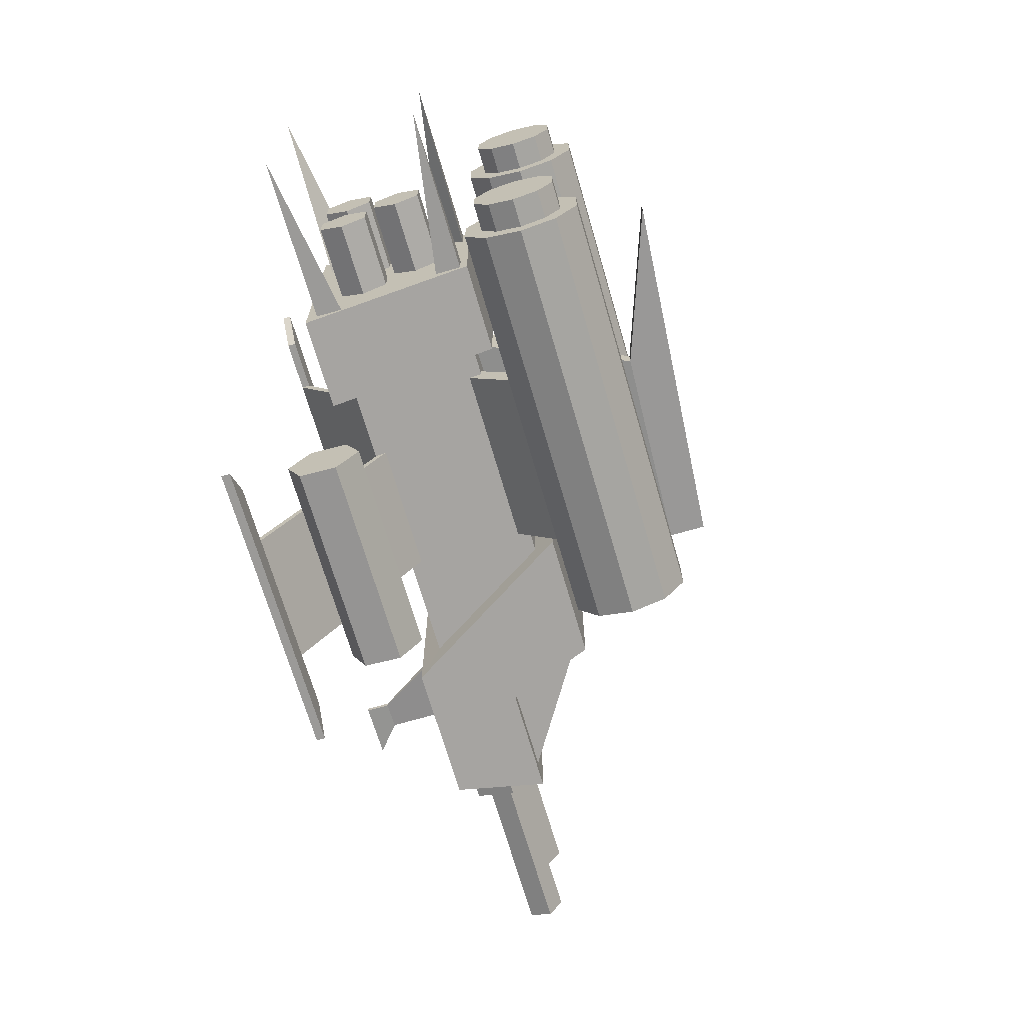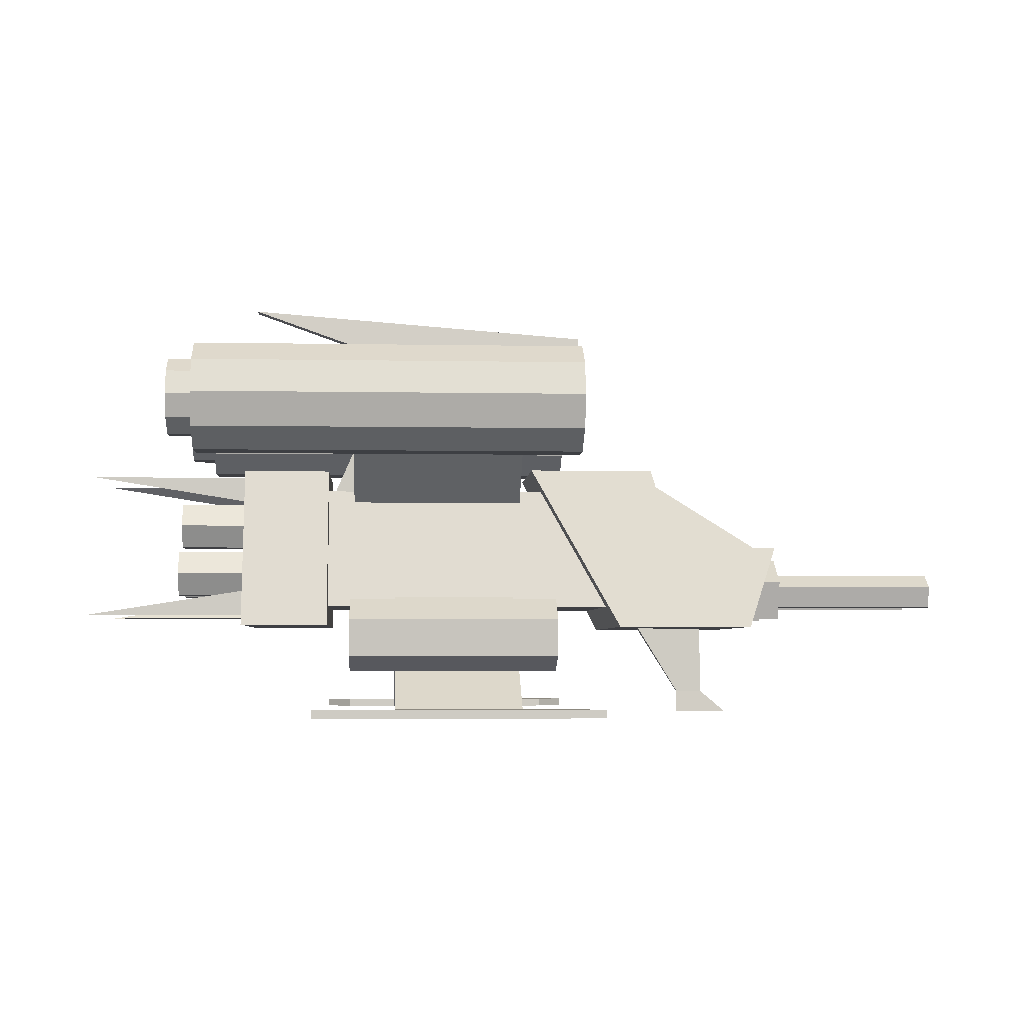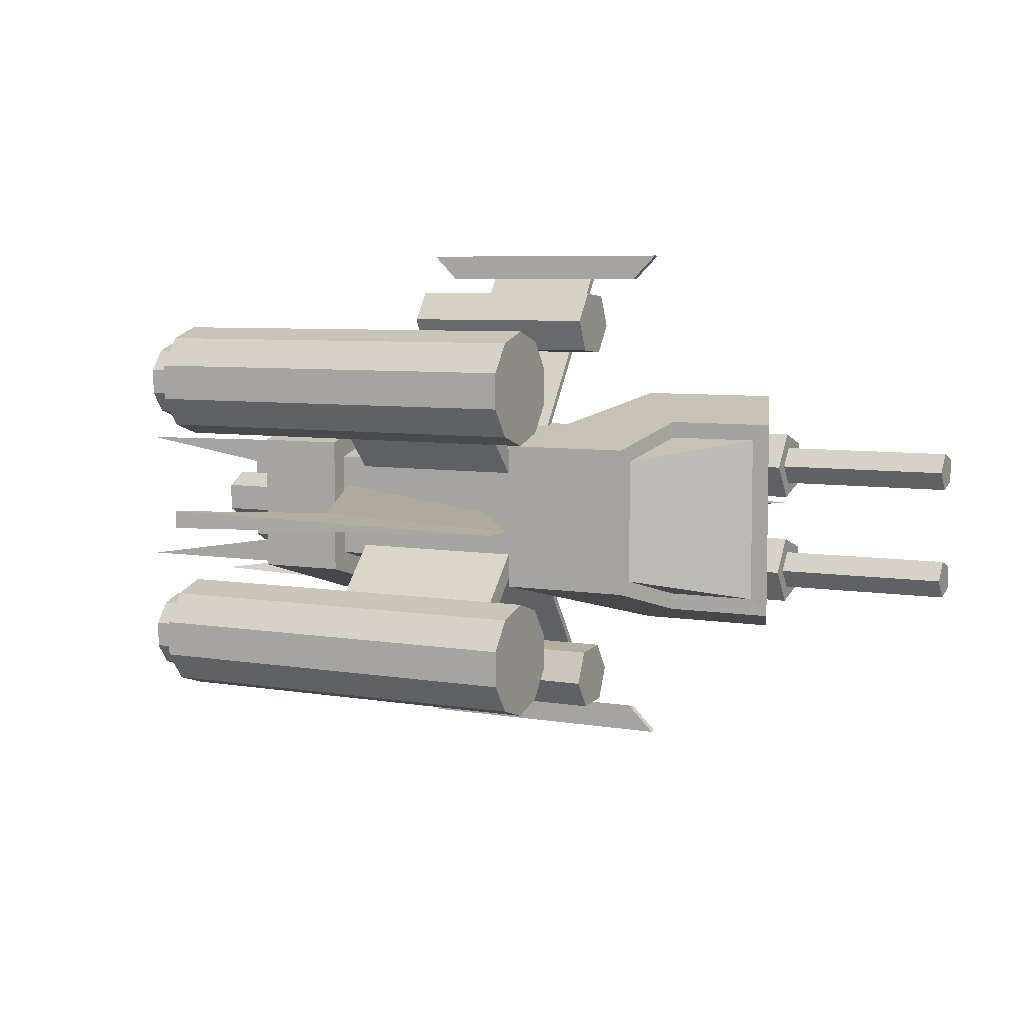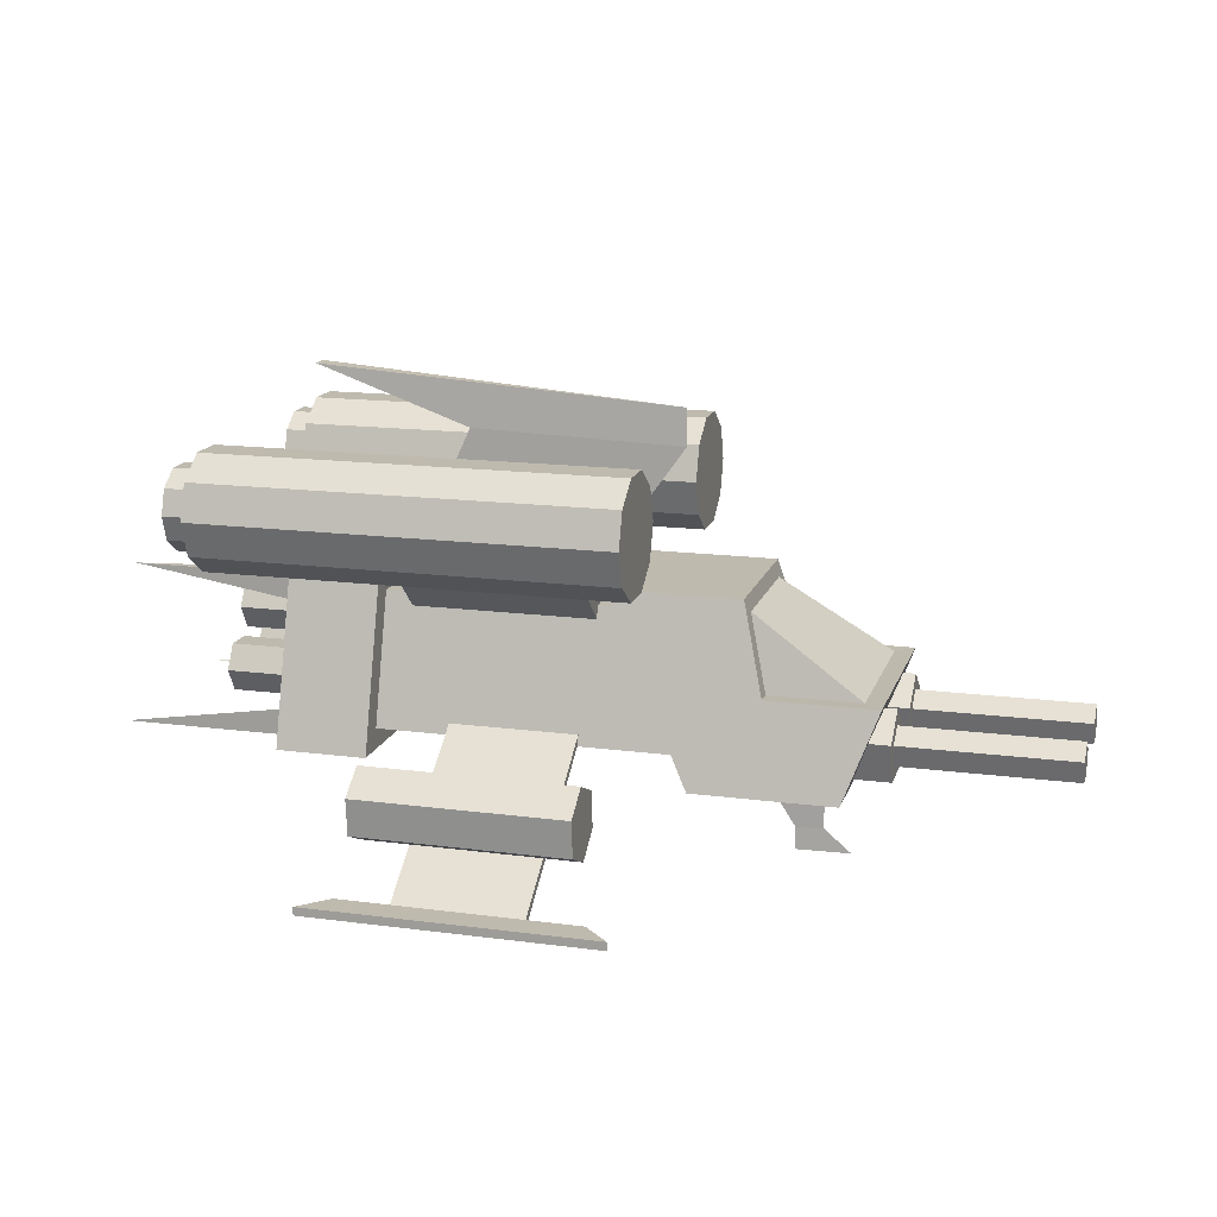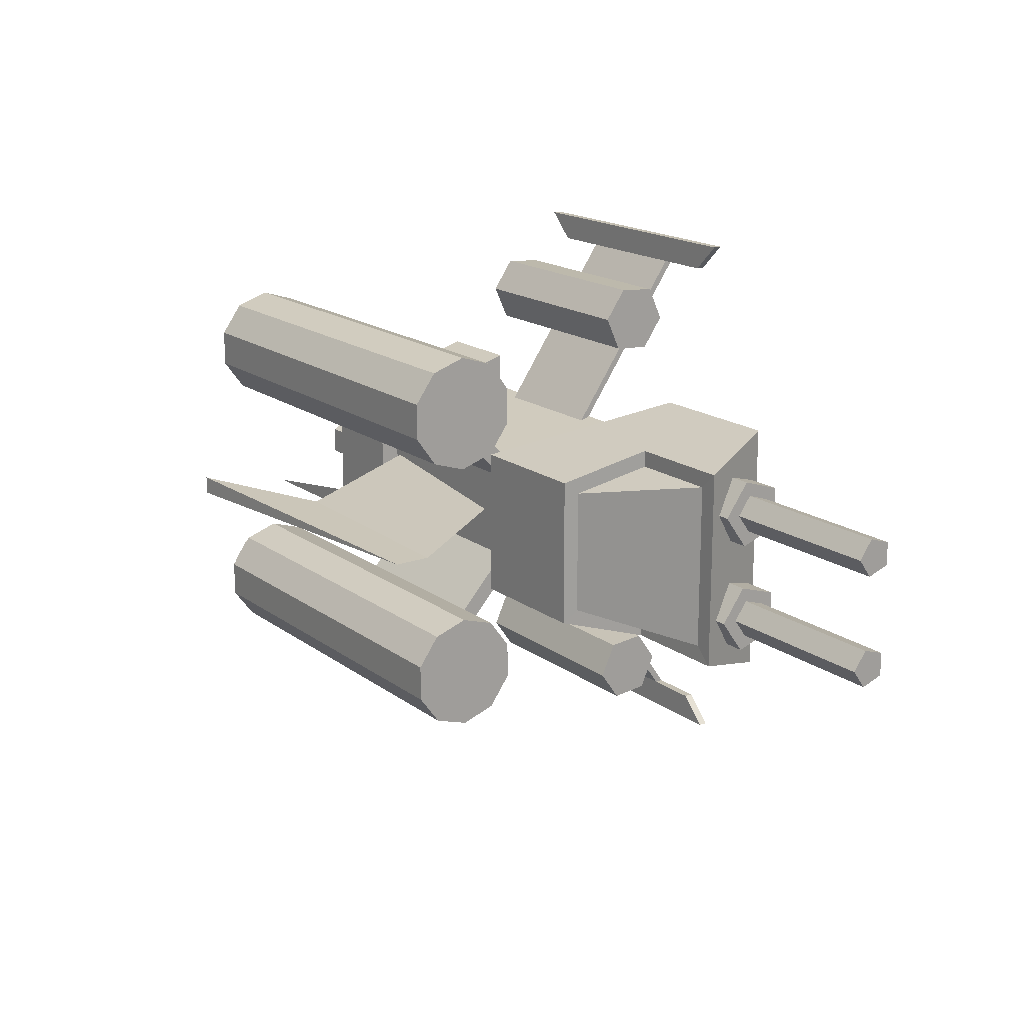
<metadata>
{"format":"obj","ext":"obj","renderer":"f3d","projection":"perspective","resolution":1024,"background":"white","views":[{"elev":-69.3,"azim":106.2,"up":"+Z"},{"elev":-4.2,"azim":176.5,"up":"+Y"},{"elev":6.5,"azim":-153.1,"up":"+Z"},{"elev":15.6,"azim":-164.5,"up":"+Y"},{"elev":17.6,"azim":-125.7,"up":"+Z"}]}
</metadata>
<code>
o Circle
v -3.423 1.665 0.619
v -3.423 1.516 0.8244
v -3.423 1.274 0.7459
v -3.423 1.274 0.492
v -3.423 1.516 0.4135
v -5.295 1.665 0.619
v -5.295 1.516 0.8244
v -5.295 1.274 0.7459
v -5.295 1.274 0.492
v -5.295 1.516 0.4135
v -5.295 1.449 0.619
v -3.423 1.838 0.619
v -3.423 1.569 0.9887
v -3.423 1.134 0.8475
v -3.423 1.134 0.3904
v -3.423 1.569 0.2492
v -2.863 1.838 0.619
v -2.863 1.569 0.9887
v -2.863 1.134 0.8475
v -2.863 1.134 0.3904
v -2.863 1.569 0.2492
v -0.9683 3.292 1.037
v -0.9683 3.054 1.764
v -0.9683 4.054 2.091
v -0.9683 4.291 1.767
v 2 1.272 -1
v 2 1.272 1
v -1.316 1.272 1
v -1.316 1.272 -1
v 2 2.672 -0.6
v 2 2.672 0.6
v -0.5702 2.672 0.6
v -0.5702 2.672 -0.6
v 2 1.048 -1.32
v 2 1.048 1.32
v 2 2.896 -0.792
v 2 2.896 0.792
v 3 1.048 -1.32
v 3 1.048 1.32
v 3 2.896 -0.792
v 3 2.896 0.792
v 3.8 1.932 0.55
v 3.8 1.672 0.7
v 3.8 1.412 0.55
v 3.8 1.412 0.25
v 3.8 1.672 0.1
v 3.8 1.932 0.25
v 2.9 1.932 0.55
v 2.9 1.672 0.7
v 2.9 1.412 0.55
v 2.9 1.412 0.25
v 2.9 1.672 0.1
v 2.9 1.932 0.25
v -0.4393 2.918 -0.84
v -0.4393 2.918 0.84
v -1.447 1.025 -1.4
v -1.447 1.025 1.4
v -2.393 1.025 1.4
v -2.393 1.025 -1.4
v -1.886 2.918 0.84
v -1.886 2.918 -0.84
v -2.139 1.972 1.12
v -2.139 1.972 -1.12
v -2.993 1.025 -1.4
v -2.993 1.025 1.4
v -3.339 1.972 1.12
v -3.339 1.972 -1.12
v -1.928 2.758 0.7012
v -1.928 2.758 -0.7012
v -2.14 1.968 0.9349
v -2.14 1.968 -0.9349
v -3.142 1.968 0.9349
v -3.142 1.968 -0.9349
v -1.802 1.054 0.06943
v -2.301 0.2542 0.02585
v -2.301 0.002112 0.02585
v -2.899 0.002112 -0.000404
v -2.3 0.002112 -0.02666
v -2.599 1.054 -0.000405
v -2.599 0.2542 -0.000404
v -2.3 0.2542 -0.02666
v -1.802 1.054 -0.07024
v 1.2 1.3 0.9671
v 1.2 0.004578 2.803
v -0.2 0.004578 2.803
v -0.2 1.3 0.9671
v -0.2 1.392 0.961
v -0.2 0.09701 2.803
v 1.2 0.09701 2.803
v 1.2 1.392 0.961
v -0.6116 1.325 2.287
v -0.6116 1.153 1.916
v -0.6116 0.7458 1.879
v -0.6116 0.5103 2.214
v -0.6116 0.6821 2.585
v -0.6116 1.089 2.622
v 1.71 1.325 2.287
v 1.71 1.153 1.916
v 1.71 0.7458 1.879
v 1.71 0.5103 2.214
v 1.71 0.6821 2.585
v 1.71 1.089 2.622
v -0.8 0.004578 2.803
v -0.8 0.09701 2.803
v 1.8 0.004578 2.803
v 1.8 0.09701 2.803
v 2.1 0.09701 3.103
v 2.1 0.004578 3.103
v -1.1 0.09701 3.103
v -1.1 0.004578 3.103
v 1.2 0.09701 3.103
v -0.2 0.09701 3.103
v -0.2 0.004578 3.103
v 1.2 0.004578 3.103
v -0.3065 3.286 1.16
v 1.694 3.157 1.313
v 1.694 2.526 0.6268
v -0.3065 3.157 1.313
v 3.532 3.054 1.764
v 3.532 3.671 2.214
v 3.532 4.054 2.091
v 3.532 4.291 1.767
v 3.532 4.292 1.365
v 3.532 3.675 0.9143
v -0.9683 3.673 1.564
v 3.532 4.056 1.039
v 3.532 3.29 2.089
v 3.532 3.055 1.362
v 3.532 3.292 1.037
v -0.3065 2.526 0.6268
v -0.3065 2.654 0.4737
v 1.694 2.654 0.4737
v 1.694 3.286 1.16
v -0.9683 3.675 0.9143
v -0.9683 4.056 1.039
v -0.9683 4.292 1.365
v -0.9683 3.671 2.214
v -0.9683 3.29 2.089
v -0.9683 3.055 1.362
v 1.951 2.649 -0.2455
v 1.213 4.348 -0.1029
v -1.085 4.249 -0.000405
v 0.05697 2.649 -0.000405
v 2.913 4.949 -0.1006
v -1.085 4.658 -0.000405
v 2.912 4.949 0.0998
v 1.212 4.348 0.1021
v 1.95 2.649 0.2447
v 2.887 2.815 0.4591
v 4.787 2.815 0.7591
v 2.887 2.515 0.7591
v 2.887 2.815 0.7591
v 3.532 3.672 2.019
v 3.532 3.94 1.933
v 3.532 4.105 1.706
v 3.532 4.106 1.425
v 3.532 3.241 1.423
v 3.532 3.407 1.195
v 3.532 3.24 1.704
v 3.532 3.405 1.932
v 3.532 3.941 1.197
v 3.532 3.674 1.109
v 3.832 3.94 1.933
v 3.832 3.672 2.019
v 3.832 4.105 1.706
v 3.832 4.106 1.425
v 3.832 3.241 1.423
v 3.832 3.407 1.195
v 3.832 3.24 1.704
v 3.832 3.405 1.932
v 3.832 3.941 1.197
v 3.832 3.674 1.109
v 3.832 3.673 1.564
v 2.9 1.932 -0.55
v 2.9 1.672 -0.7
v 2.9 1.412 -0.55
v 2.9 1.412 -0.25
v 2.9 1.672 -0.1
v 2.9 1.932 -0.25
v 3.8 1.932 -0.55
v 3.8 1.672 -0.7
v 3.8 1.412 -0.55
v 3.8 1.412 -0.25
v 3.8 1.672 -0.1
v 3.8 1.932 -0.25
v 3.8 2.532 0.15
v 3.8 2.272 0.3
v 3.8 2.012 0.15
v 3.8 2.012 -0.15
v 3.8 2.272 -0.3
v 3.8 2.532 -0.15
v 2.9 2.532 0.15
v 2.9 2.272 0.3
v 2.9 2.012 0.15
v 2.9 2.012 -0.15
v 2.9 2.272 -0.3
v 2.9 2.532 -0.15
v 3.832 3.673 -1.564
v 3.832 3.674 -1.109
v 3.832 3.941 -1.197
v 3.832 3.405 -1.932
v 3.832 3.24 -1.704
v 3.832 3.407 -1.195
v 3.832 3.241 -1.423
v 3.832 4.106 -1.425
v 3.832 4.105 -1.706
v 3.832 3.672 -2.019
v 3.832 3.94 -1.933
v 3.532 3.674 -1.109
v 3.532 3.941 -1.197
v 3.532 3.405 -1.932
v 3.532 3.24 -1.704
v 3.532 3.407 -1.195
v 3.532 3.241 -1.423
v 3.532 4.106 -1.425
v 3.532 4.105 -1.706
v 3.532 3.94 -1.933
v 3.532 3.672 -2.019
v 2.887 2.815 -0.7591
v 2.887 2.515 -0.7591
v 4.787 2.815 -0.7591
v 2.887 2.815 -0.4591
v -0.9683 3.055 -1.362
v -0.9683 3.29 -2.089
v -0.9683 3.671 -2.214
v -0.9683 4.292 -1.365
v -0.9683 4.056 -1.039
v -0.9683 3.675 -0.9143
v 1.694 3.286 -1.16
v 1.694 2.654 -0.4737
v -0.3065 2.654 -0.4737
v -0.3065 2.526 -0.6268
v 3.532 3.292 -1.037
v 3.532 3.055 -1.362
v 3.532 3.29 -2.089
v 3.532 4.056 -1.039
v -0.9683 3.673 -1.564
v 3.532 3.675 -0.9143
v 3.532 4.292 -1.365
v 3.532 4.291 -1.767
v 3.532 4.054 -2.091
v 3.532 3.671 -2.214
v 3.532 3.054 -1.764
v -0.3065 3.157 -1.313
v 1.694 2.526 -0.6268
v 1.694 3.157 -1.313
v -0.3065 3.286 -1.16
v 1.2 0.004578 -3.103
v -0.2 0.004579 -3.103
v -0.2 0.09701 -3.103
v 1.2 0.09701 -3.103
v -1.1 0.004579 -3.103
v -1.1 0.09701 -3.103
v 2.1 0.004578 -3.103
v 2.1 0.09701 -3.103
v 1.8 0.09701 -2.803
v 1.8 0.004579 -2.803
v -0.8 0.09701 -2.803
v -0.8 0.004578 -2.803
v 1.71 1.089 -2.622
v 1.71 0.6821 -2.585
v 1.71 0.5103 -2.214
v 1.71 0.7458 -1.879
v 1.71 1.153 -1.916
v 1.71 1.325 -2.287
v -0.6116 1.089 -2.622
v -0.6116 0.6821 -2.585
v -0.6116 0.5103 -2.214
v -0.6116 0.7458 -1.879
v -0.6116 1.153 -1.916
v -0.6116 1.325 -2.287
v 1.2 1.392 -0.961
v 1.2 0.09701 -2.803
v -0.2 0.09701 -2.803
v -0.2 1.392 -0.961
v -0.2 1.3 -0.9671
v -0.2 0.004578 -2.803
v 1.2 0.004578 -2.803
v 1.2 1.3 -0.9671
v -0.9683 4.291 -1.767
v -0.9683 4.054 -2.091
v -0.9683 3.054 -1.764
v -0.9683 3.292 -1.037
v -2.863 1.569 -0.2492
v -2.863 1.134 -0.3904
v -2.863 1.134 -0.8475
v -2.863 1.569 -0.9887
v -2.863 1.838 -0.619
v -3.423 1.569 -0.2492
v -3.423 1.134 -0.3904
v -3.423 1.134 -0.8475
v -3.423 1.569 -0.9887
v -3.423 1.838 -0.619
v -5.295 1.449 -0.619
v -5.295 1.516 -0.4135
v -5.295 1.274 -0.492
v -5.295 1.274 -0.7459
v -5.295 1.516 -0.8244
v -5.295 1.665 -0.619
v -3.423 1.516 -0.4135
v -3.423 1.274 -0.492
v -3.423 1.274 -0.7459
v -3.423 1.516 -0.8244
v -3.423 1.665 -0.619
v 2.887 1.165 1.159
v 2.887 1.165 0.8591
v 4.787 1.165 1.159
v 2.887 1.465 1.159
v 2.887 1.465 -1.159
v 4.787 1.165 -1.159
v 2.887 1.165 -0.8591
v 2.887 1.165 -1.159
f 11 7 6
f 11 8 7
f 11 9 8
f 11 10 9
f 11 6 10
f 1 6 7 2
f 2 7 8 3
f 3 8 9 4
f 4 9 10 5
f 6 1 5 10
f 1 2 13 12
f 2 3 14 13
f 3 4 15 14
f 4 5 16 15
f 5 1 12 16
f 12 13 18 17
f 13 14 19 18
f 14 15 20 19
f 15 16 21 20
f 16 12 17 21
f 26 27 28 29
f 30 33 32 31
f 27 31 32 28
f 30 26 29 33
f 27 26 34 35
f 26 30 36 34
f 31 27 35 37
f 30 31 37 36
f 35 34 38 39
f 34 36 40 38
f 37 35 39 41
f 36 37 41 40
f 38 40 41 39
f 53 48 42 47
f 48 49 43 42
f 49 50 44 43
f 50 51 45 44
f 51 52 46 45
f 52 53 47 46
f 43 44 45 46
f 42 43 46 47
f 57 58 59 56
f 54 61 60 55
f 62 57 55
f 58 57 62
f 62 55 60
f 63 54 56
f 61 54 63
f 63 56 59
f 58 65 64 59
f 62 66 65 58
f 59 64 67 63
f 64 65 66 67
f 61 69 68 60
f 60 68 70 62
f 63 71 69 61
f 62 70 72 66
f 67 73 71 63
f 66 72 73 67
f 69 71 73
f 68 72 70
f 68 69 73 72
f 80 75 74 79
f 75 80 77 76
f 81 78 77 80
f 80 79 82 81
f 76 77 78
f 75 76 78 81
f 74 75 81 82
f 85 86 83 84
f 85 88 87 86
f 83 90 89 84
f 90 87 88 89
f 102 101 98 97
f 101 100 99 98
f 92 91 97 98
f 93 92 98 99
f 94 93 99 100
f 95 94 100 101
f 96 95 101 102
f 91 96 102 97
f 28 57 56 29
f 28 32 55 57
f 29 56 54 33
f 32 33 54 55
f 105 108 114 84
f 106 107 108 105
f 89 111 107 106
f 104 109 112 88
f 103 110 109 104
f 85 113 110 103
f 88 112 111 89
f 84 114 113 85
f 114 111 112 113
f 112 109 110 113
f 114 108 107 111
f 116 118 130 117
f 133 116 117 132
f 131 130 118 115
f 137 138 127 120
f 25 24 121 122
f 135 136 123 126
f 134 124 129 22
f 139 23 125
f 23 138 125
f 138 137 125
f 25 136 125
f 136 135 125
f 22 125 134
f 135 134 125
f 24 25 125
f 137 24 125
f 22 139 125
f 134 135 126 124
f 136 25 122 123
f 24 137 120 121
f 138 23 119 127
f 23 139 128 119
f 139 22 129 128
f 131 115 133 132
f 148 140 141 147
f 147 141 144 146
f 146 144 145
f 142 141 140 143
f 141 142 145 144
f 147 146 145 142
f 142 143 148 147
f 150 152 151
f 149 152 150
f 149 150 151
f 121 120 153 154
f 122 121 154 155
f 123 122 155 156
f 128 129 158 157
f 119 128 157 159
f 127 119 159 160
f 120 127 160 153
f 126 123 156 161
f 124 126 161 162
f 124 162 158 129
f 154 153 164 163
f 155 154 163 165
f 156 155 165 166
f 157 158 168 167
f 159 157 167 169
f 160 159 169 170
f 153 160 170 164
f 161 156 166 171
f 162 161 171 172
f 162 172 168 158
f 163 164 173
f 165 163 173
f 166 165 173
f 167 168 173
f 169 167 173
f 170 169 173
f 164 170 173
f 171 166 173
f 172 171 173
f 172 173 168
f 92 93 94 95
f 91 92 95 96
f 116 133 115 118
f 185 184 181 180
f 184 183 182 181
f 175 174 180 181
f 176 175 181 182
f 177 176 182 183
f 178 177 183 184
f 179 178 184 185
f 174 179 185 180
f 197 192 186 191
f 192 193 187 186
f 193 194 188 187
f 194 195 189 188
f 195 196 190 189
f 196 197 191 190
f 187 188 189 190
f 186 187 190 191
f 84 89 106 105
f 85 103 104 88
f 277 274 258 259
f 278 257 256 273
f 246 244 247 229
f 271 266 267 270
f 270 267 268 269
f 199 203 198
f 199 198 200
f 200 198 205
f 207 198 201
f 201 198 202
f 202 198 204
f 204 198 203
f 205 198 206
f 206 198 208
f 208 198 207
f 209 213 203 199
f 209 199 200 210
f 210 200 205 215
f 218 207 201 211
f 211 201 202 212
f 212 202 204 214
f 214 204 203 213
f 215 205 206 216
f 216 206 208 217
f 217 208 207 218
f 238 233 213 209
f 238 209 210 236
f 236 210 215 239
f 242 218 211 235
f 235 211 212 243
f 243 212 214 234
f 234 214 213 233
f 239 215 216 240
f 240 216 217 241
f 241 217 218 242
f 222 220 221
f 222 221 219
f 221 220 219
f 231 230 229 247
f 223 234 233 283
f 282 243 234 223
f 224 235 243 282
f 281 241 242 225
f 226 239 240 280
f 228 238 236 227
f 283 237 223
f 225 237 281
f 281 237 280
f 227 237 228
f 283 228 237
f 226 237 227
f 280 237 226
f 224 237 225
f 282 237 224
f 223 237 282
f 228 283 233 238
f 227 236 239 226
f 280 240 241 281
f 225 242 235 224
f 231 247 244 232
f 229 230 245 246
f 246 245 232 244
f 248 251 255 254
f 250 249 252 253
f 248 249 250 251
f 278 277 249 248
f 274 273 251 250
f 277 259 252 249
f 259 258 253 252
f 258 274 250 253
f 273 256 255 251
f 256 257 254 255
f 257 278 248 254
f 271 265 260 266
f 266 260 261 267
f 267 261 262 268
f 268 262 263 269
f 269 263 264 270
f 270 264 265 271
f 261 264 263 262
f 260 265 264 261
f 272 273 274 275
f 279 278 273 272
f 277 276 275 274
f 277 278 279 276
f 289 284 288 293
f 290 285 284 289
f 291 286 285 290
f 292 287 286 291
f 293 288 287 292
f 300 289 293 304
f 301 290 289 300
f 302 291 290 301
f 303 292 291 302
f 304 293 292 303
f 299 295 300 304
f 301 300 295 296
f 302 301 296 297
f 303 302 297 298
f 304 303 298 299
f 294 295 299
f 294 296 295
f 294 297 296
f 294 298 297
f 294 299 298
f 308 307 306
f 308 305 307
f 307 305 306
f 310 311 312
f 309 310 312
f 309 311 310

</code>
